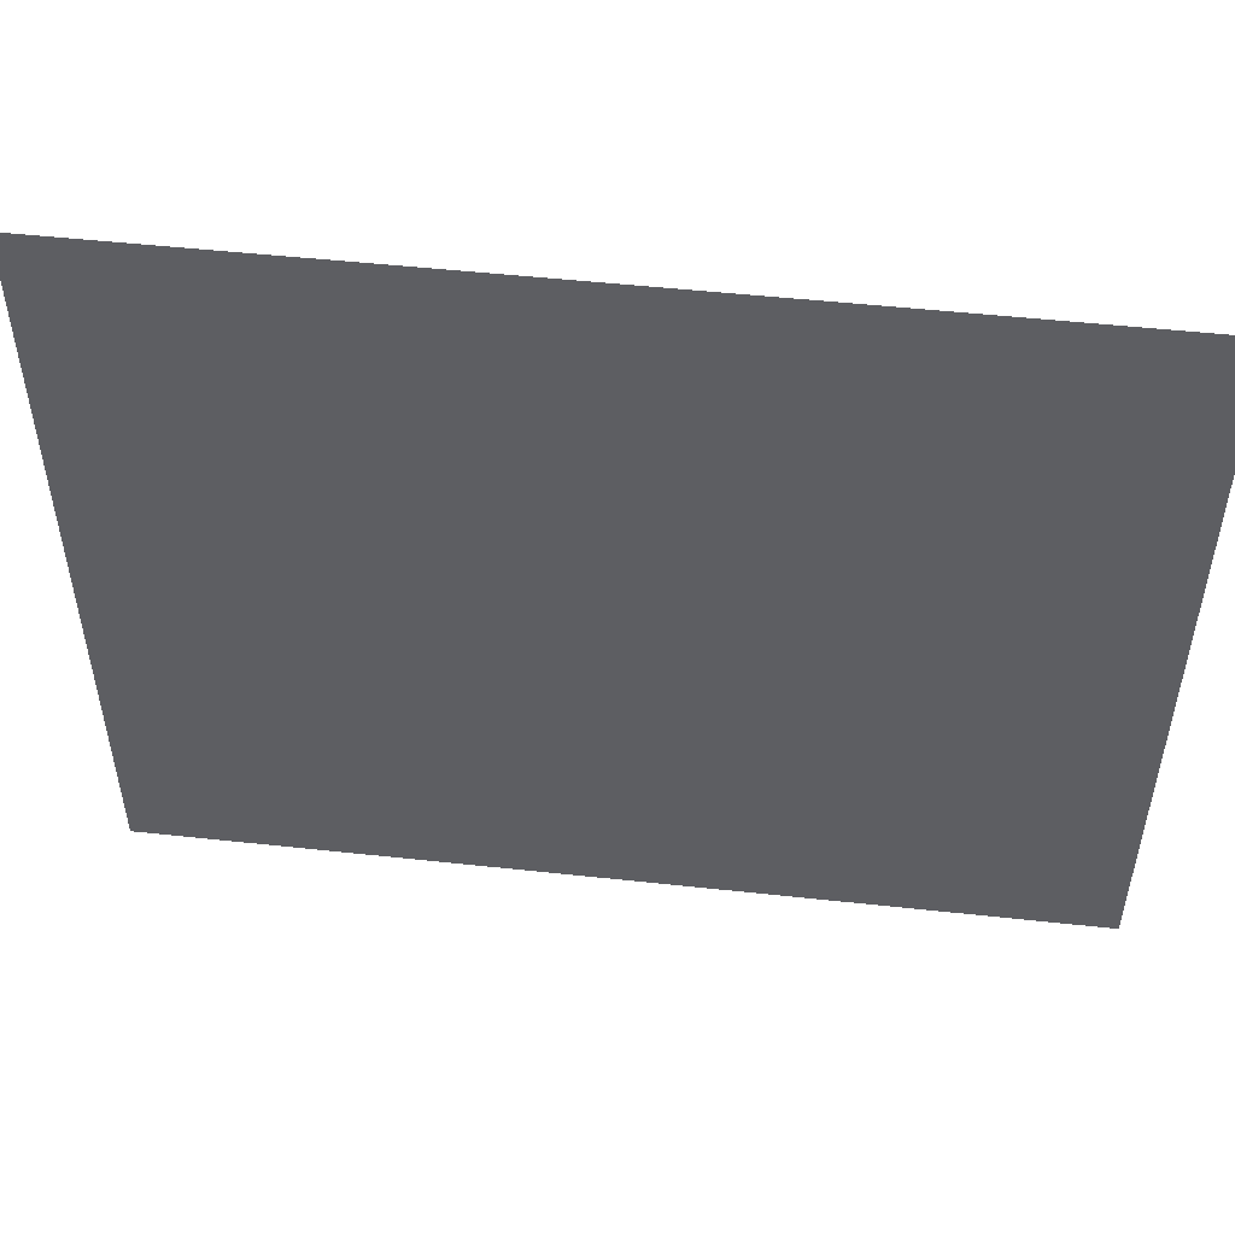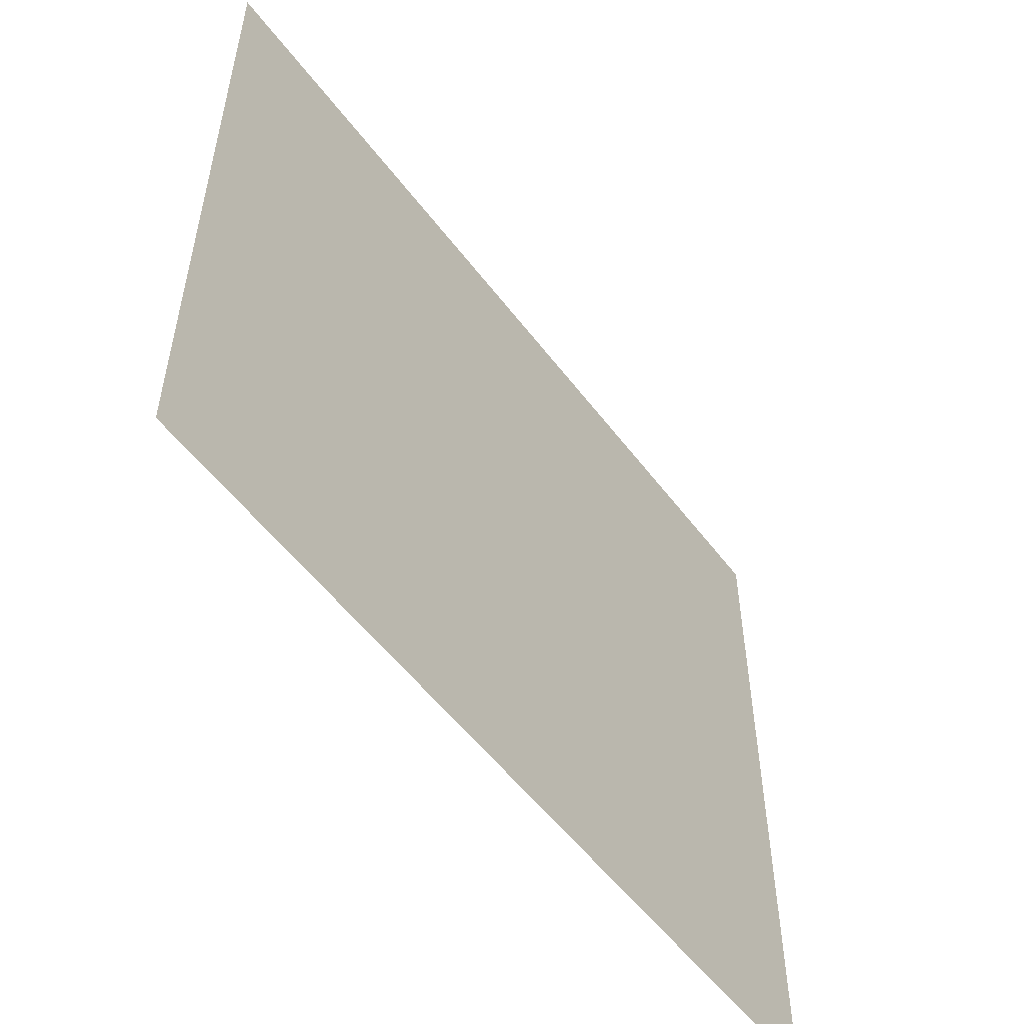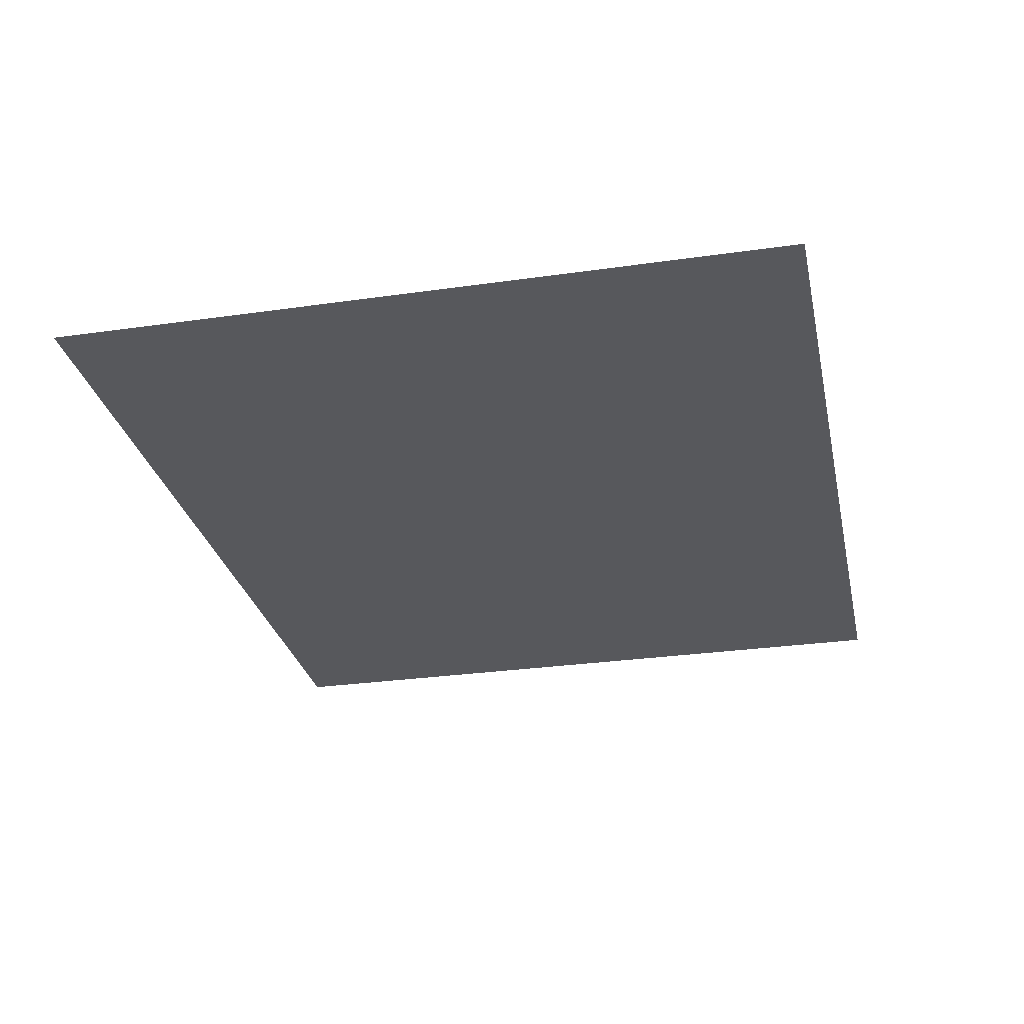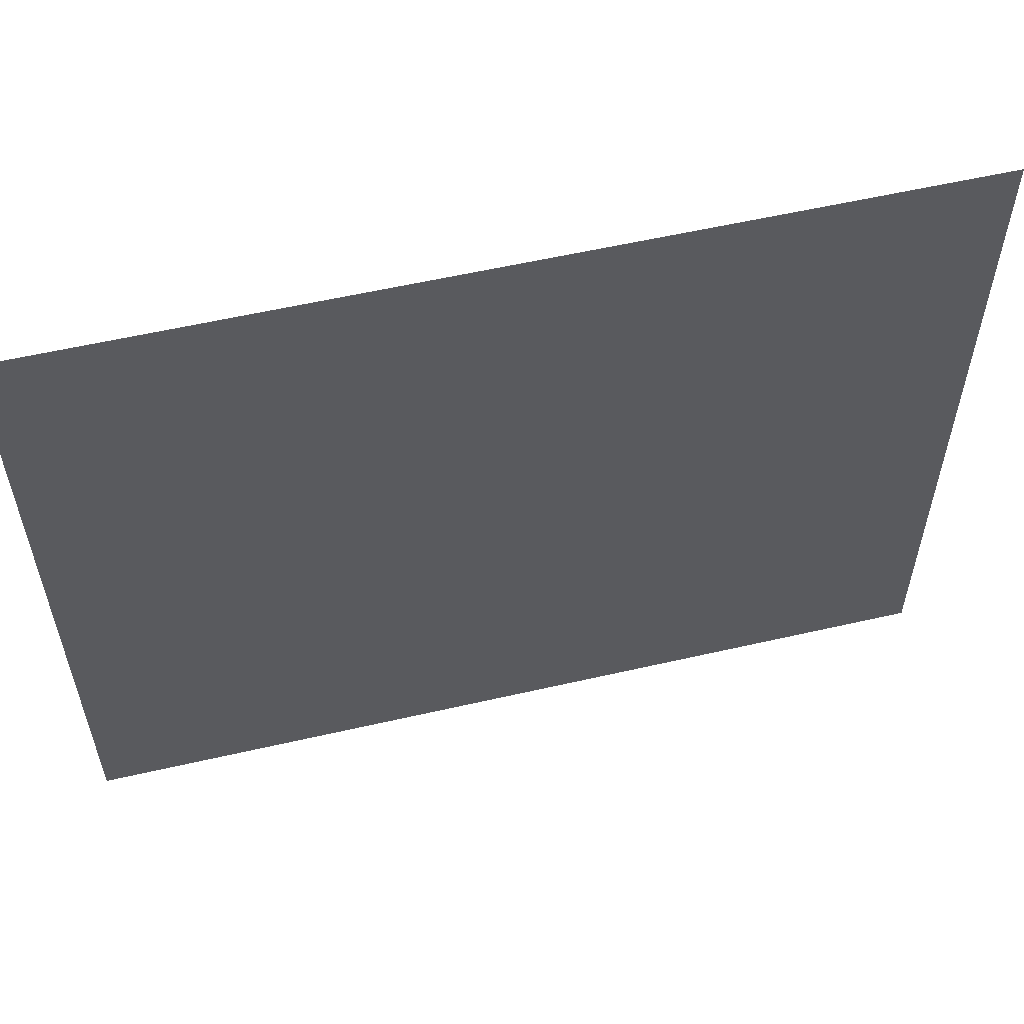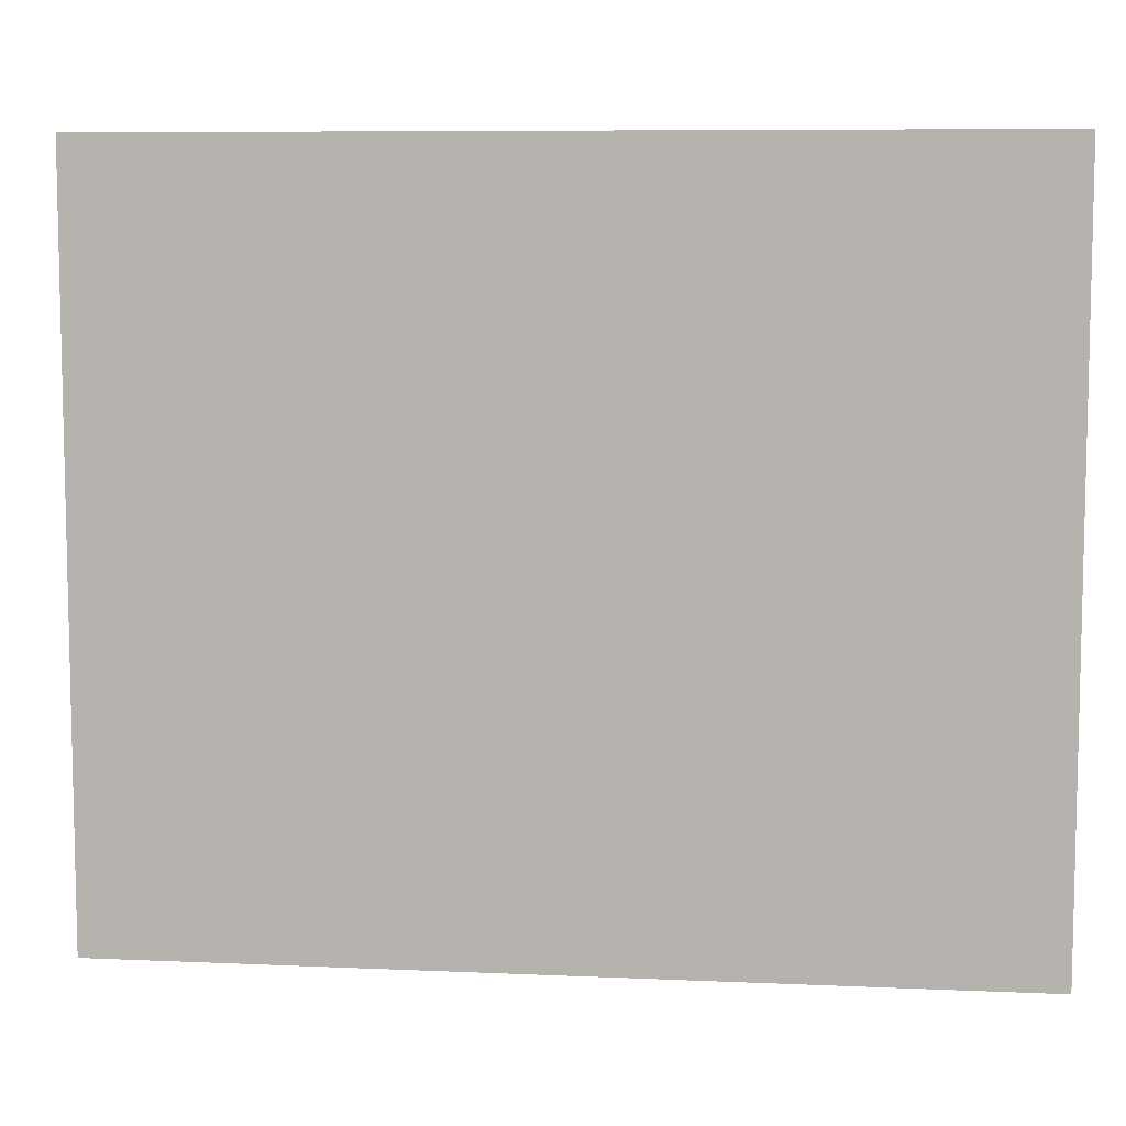
<metadata>
{"format":"obj","ext":"obj","renderer":"f3d","projection":"perspective","resolution":1024,"background":"white","views":[{"elev":51.0,"azim":6.8,"up":"+Y"},{"elev":-54.0,"azim":126.1,"up":"+Y"},{"elev":-28.7,"azim":-78.0,"up":"+Z"},{"elev":57.1,"azim":-13.5,"up":"+Y"},{"elev":7.9,"azim":7.0,"up":"+Y"}]}
</metadata>
<code>
o FridgeDrawer1_8_FridgeDrawer1B2_1_GeomSubset_3
v -0.005866 0.04099 -1.01
v -0.005854 0.04099 -1.01
v -0.005866 0.041 -1.01
v -0.005854 0.041 -1.01
v -0.005866 0.04099 -1.01
v -0.005854 0.04099 -1.01
v -0.005866 0.041 -1.01
v -0.005854 0.041 -1.01
v -0.005866 0.04099 -1.01
v -0.005854 0.04099 -1.01
v -0.005866 0.041 -1.01
v -0.005854 0.041 -1.01
v -0.005866 0.04099 -1.01
v -0.005854 0.04099 -1.01
v -0.005866 0.041 -1.01
v -0.005854 0.041 -1.01
v -0.005866 0.04099 -1.01
v -0.005854 0.04099 -1.01
v -0.005866 0.041 -1.01
v -0.005854 0.041 -1.01
v -0.005866 0.04099 -1.01
v -0.005854 0.04099 -1.01
v -0.005866 0.041 -1.01
v -0.005854 0.041 -1.01
v -0.005866 0.04099 -1.01
v -0.005854 0.04099 -1.01
v -0.005866 0.041 -1.01
v -0.005854 0.041 -1.01
v -0.4352 0.2237 -0.6776
v -0.05343 0.2237 -0.6776
v -0.4352 0.1477 -0.8267
v -0.4352 0.1422 -0.8304
v -0.05343 0.1422 -0.8304
v -0.05343 0.1477 -0.8267
v -0.4352 0.2237 -0.6673
v -0.4352 0.1477 -0.6673
v -0.4352 0.1422 -0.6673
v -0.4352 -0.2326 -0.6673
v -0.05343 0.1477 -0.6673
v -0.05343 0.2237 -0.6673
v -0.05343 0.1422 -0.6673
v -0.05343 -0.2326 -0.6673
v -0.05343 -0.1924 -0.8304
v -0.05343 -0.2147 -0.8018
v -0.4352 -0.2147 -0.8018
v -0.4352 -0.1924 -0.8304
v -0.4352 -0.213 -0.8127
v -0.05343 -0.213 -0.8127
v -0.4352 -0.2082 -0.822
v -0.05343 -0.2082 -0.822
v -0.4352 -0.2009 -0.8283
v -0.05343 -0.2009 -0.8283
v -0.06271 0.1426 -0.8196
v -0.4259 0.1426 -0.8196
v -0.05921 -0.2052 -0.7995
v -0.06256 -0.2251 -0.6657
v -0.4261 -0.2251 -0.6657
v -0.4294 -0.2052 -0.7995
v -0.06271 0.1404 -0.8211
v -0.4259 0.1404 -0.8211
v -0.4223 0.1477 -0.6673
v -0.4261 0.2161 -0.6673
v -0.4223 0.1422 -0.6673
v -0.0593 -0.2041 -0.808
v -0.0593 -0.2014 -0.8134
v -0.0593 -0.1972 -0.8169
v -0.05923 -0.1914 -0.8182
v -0.06635 0.1422 -0.6673
v -0.06256 0.2161 -0.6673
v -0.06635 0.1477 -0.6673
v -0.4294 -0.1914 -0.8182
v -0.4294 -0.1972 -0.8169
v -0.4294 -0.2014 -0.8134
v -0.4294 -0.2041 -0.808
v -0.423 0.1419 -0.6985
v -0.4269 -0.2203 -0.6985
v -0.06561 0.1419 -0.6985
v -0.0656 0.1466 -0.6985
v -0.05996 0.2025 -0.6985
v -0.06174 -0.2203 -0.6985
v -0.423 0.1466 -0.6985
v -0.4287 0.2025 -0.6985
v -0.4352 0.213 -0.6985
v -0.05343 0.213 -0.6985
v -0.05343 -0.2285 -0.6985
v -0.4352 -0.2285 -0.6985
v -0.4352 0.1477 -0.6985
v -0.4352 0.1422 -0.6985
v -0.05343 0.1422 -0.6985
v -0.05343 0.1477 -0.6985
v -0.4352 -0.2478 -0.6673
v -0.05343 -0.2478 -0.6673
v -0.05343 -0.2437 -0.6985
v -0.4352 -0.2437 -0.6985
f 13 14 16 15

</code>
